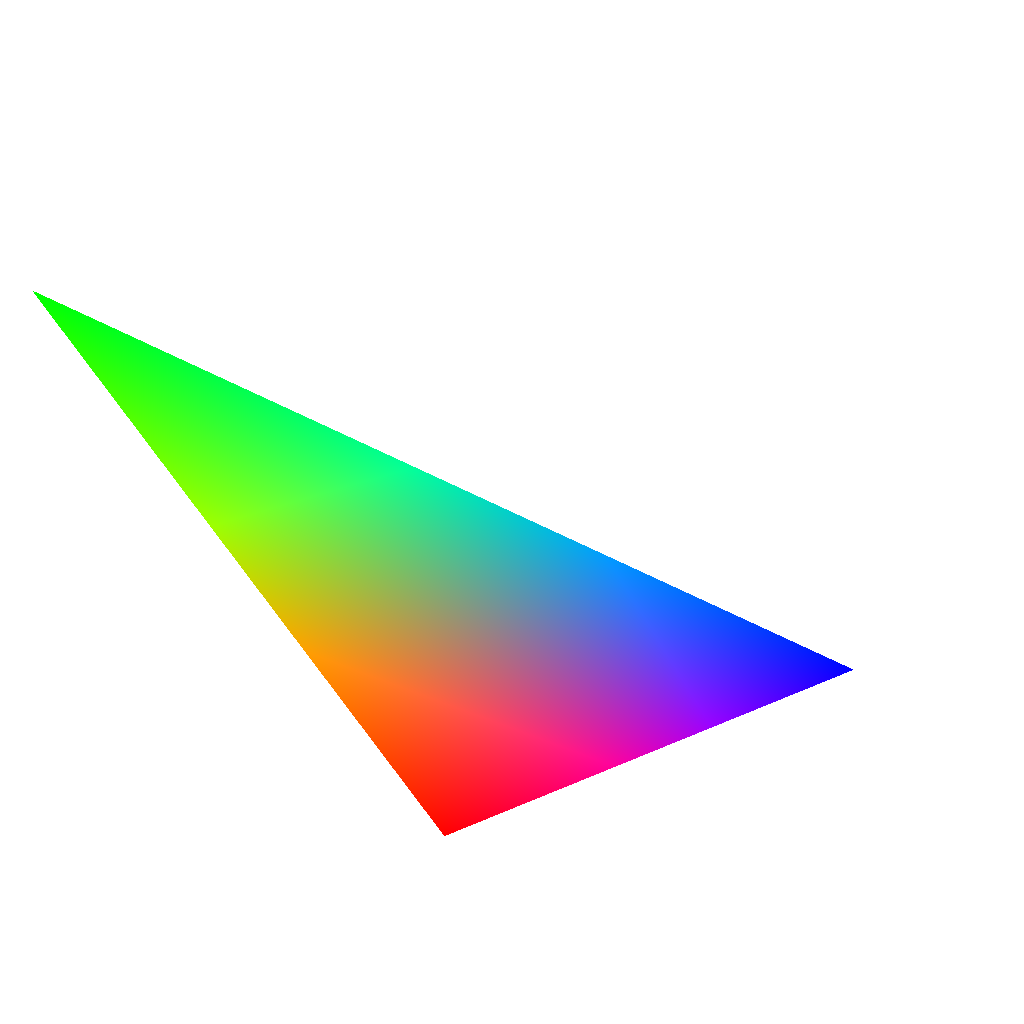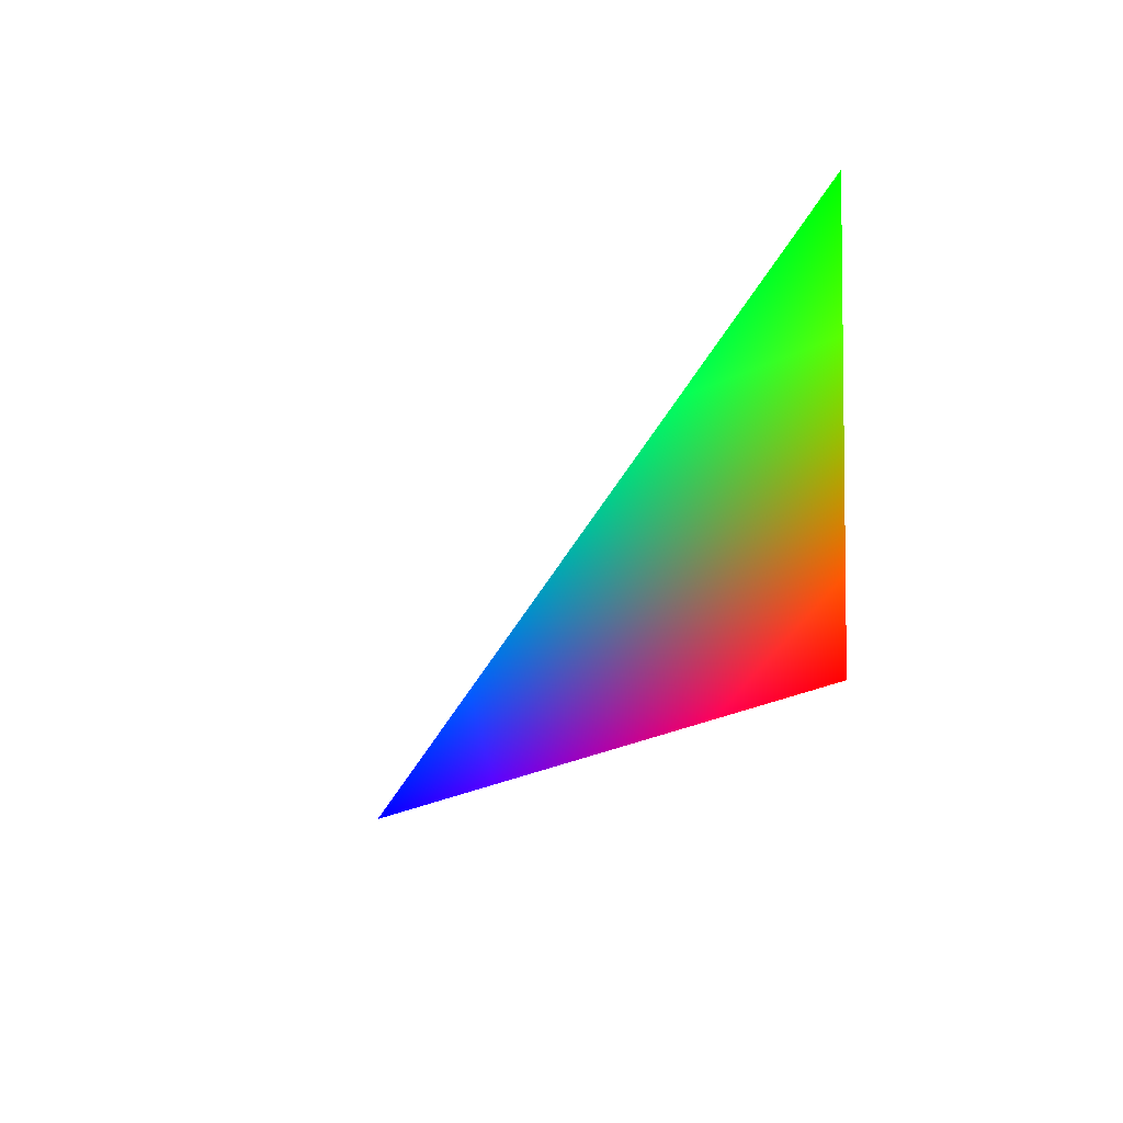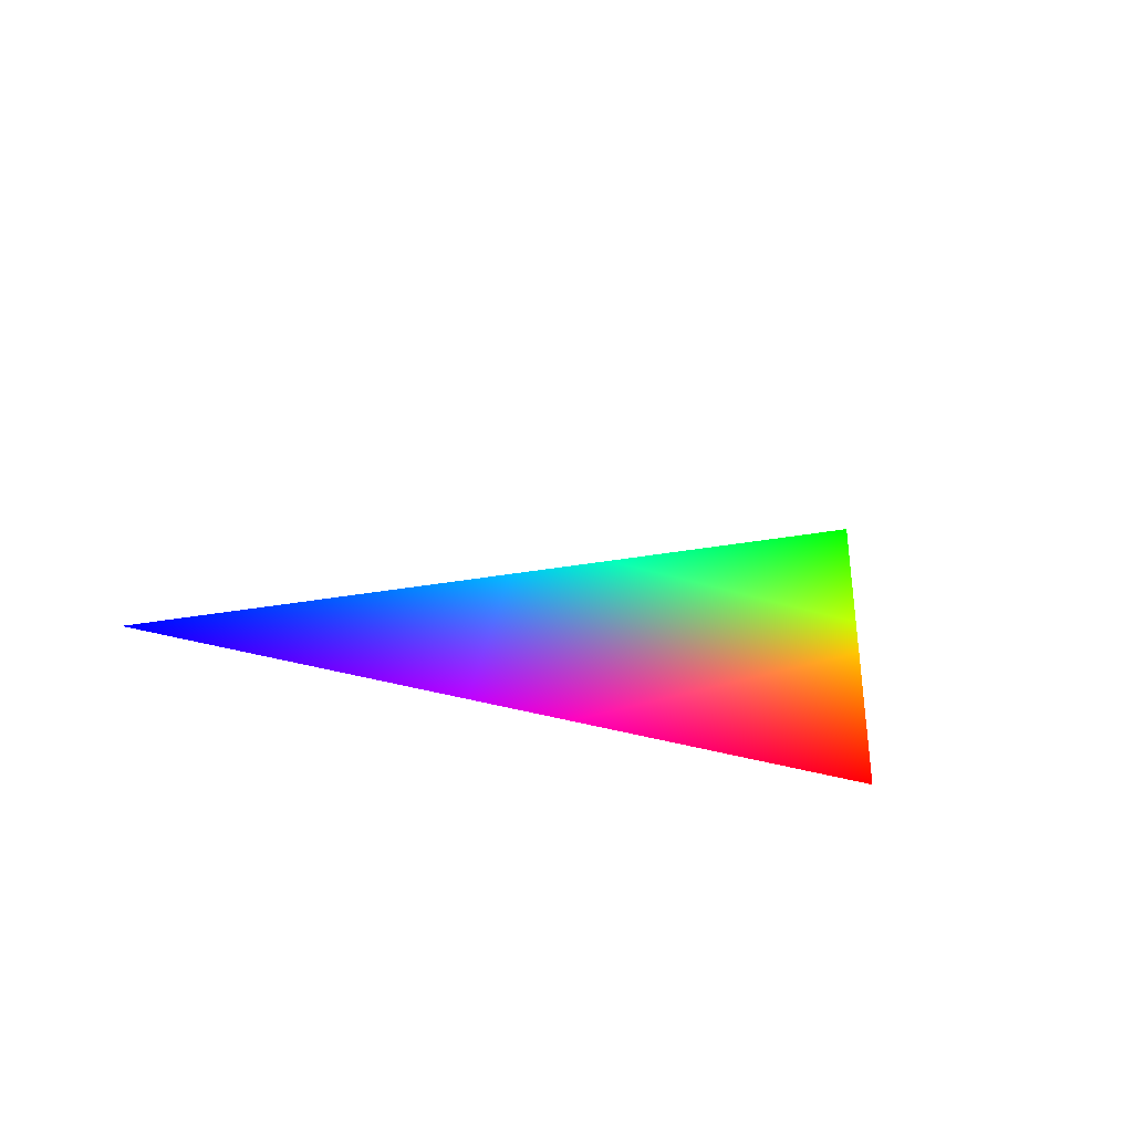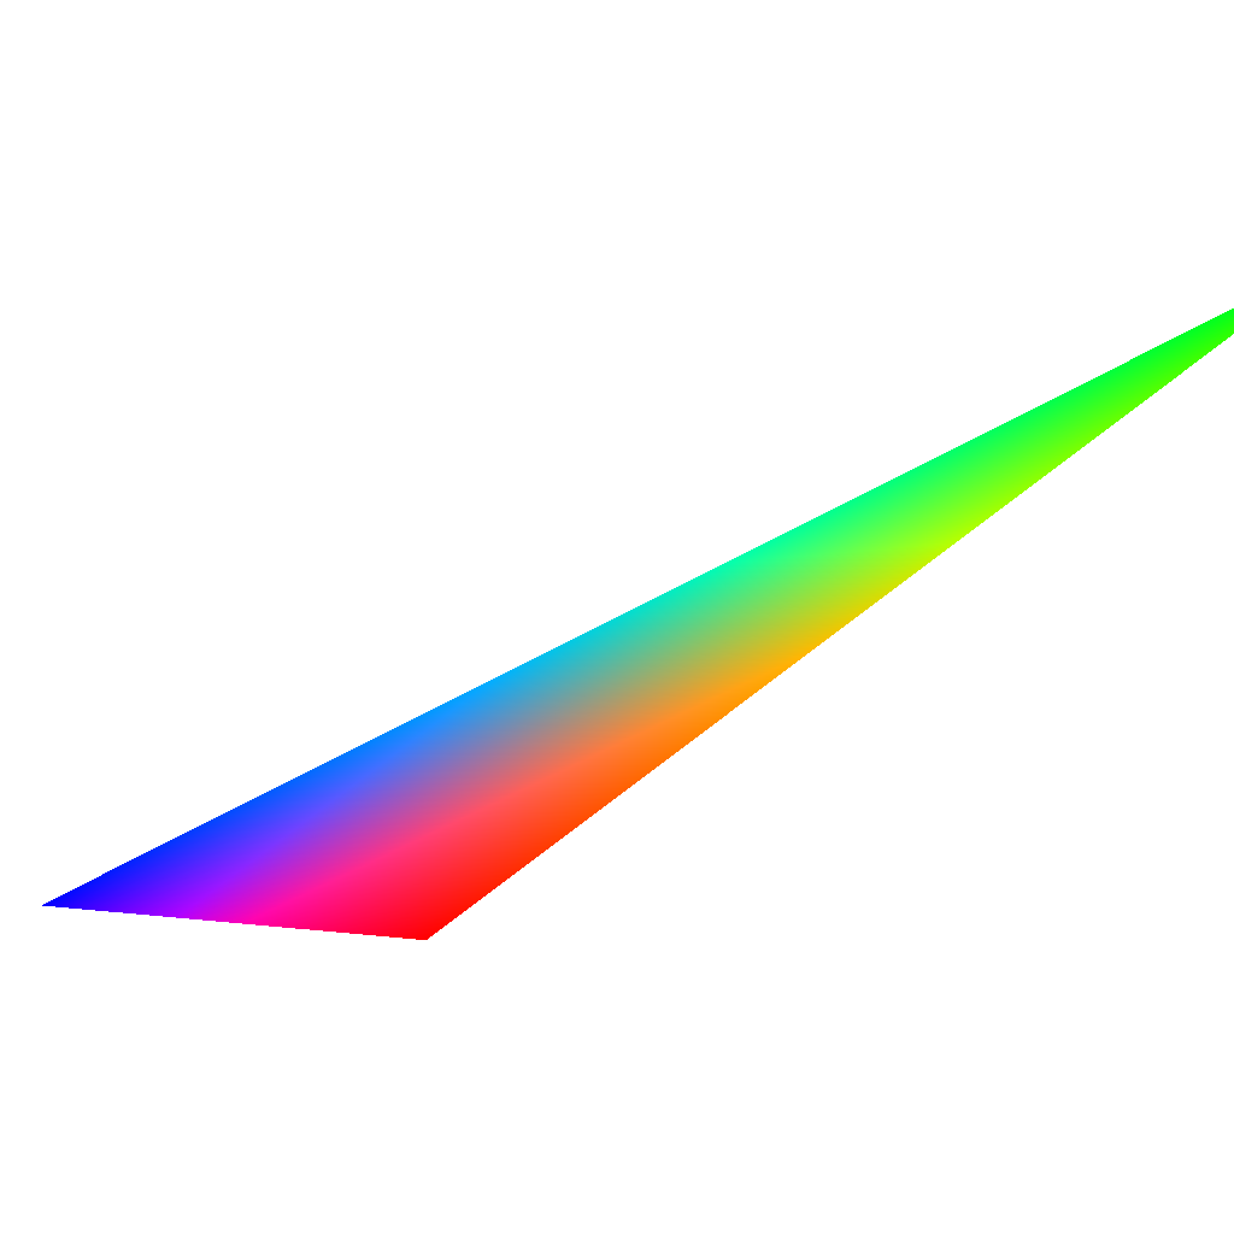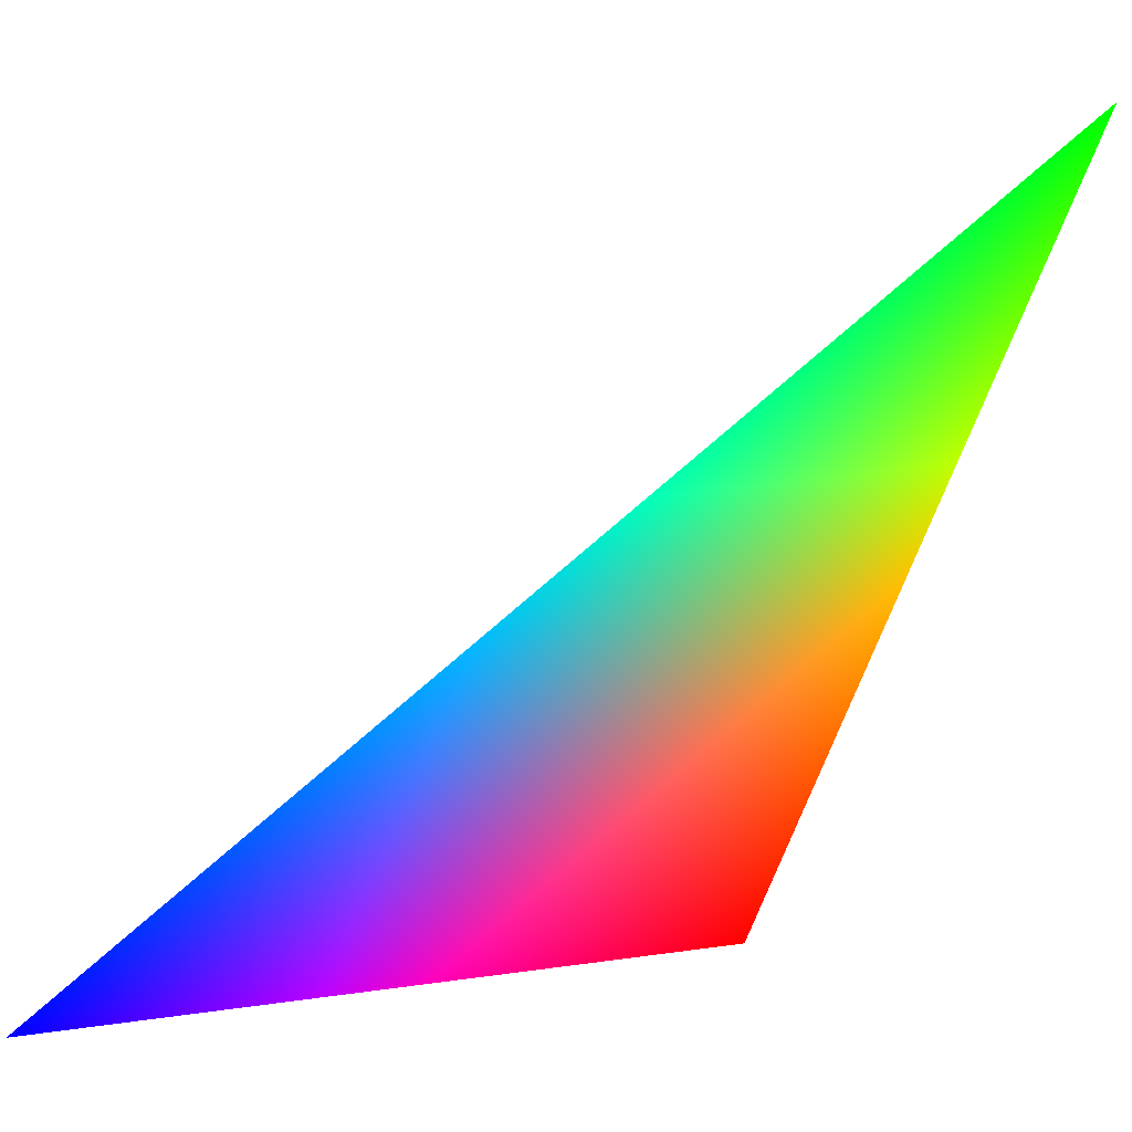
<metadata>
{"format":"obj","ext":"obj","renderer":"f3d","projection":"perspective","resolution":1024,"background":"white","views":[{"elev":68.5,"azim":-28.9,"up":"+Z"},{"elev":18.9,"azim":-154.0,"up":"+Z"},{"elev":-21.7,"azim":172.2,"up":"+Y"},{"elev":-2.7,"azim":-99.6,"up":"+Y"},{"elev":50.8,"azim":-162.7,"up":"+Y"}]}
</metadata>
<code>
v 0 -0.309 -0.9511 0 0 1
v -0.7436 -0.309 -0.593 1 0 0
v -0.9272 0.309 0.2116 0 1 0
f 1 2 3

</code>
